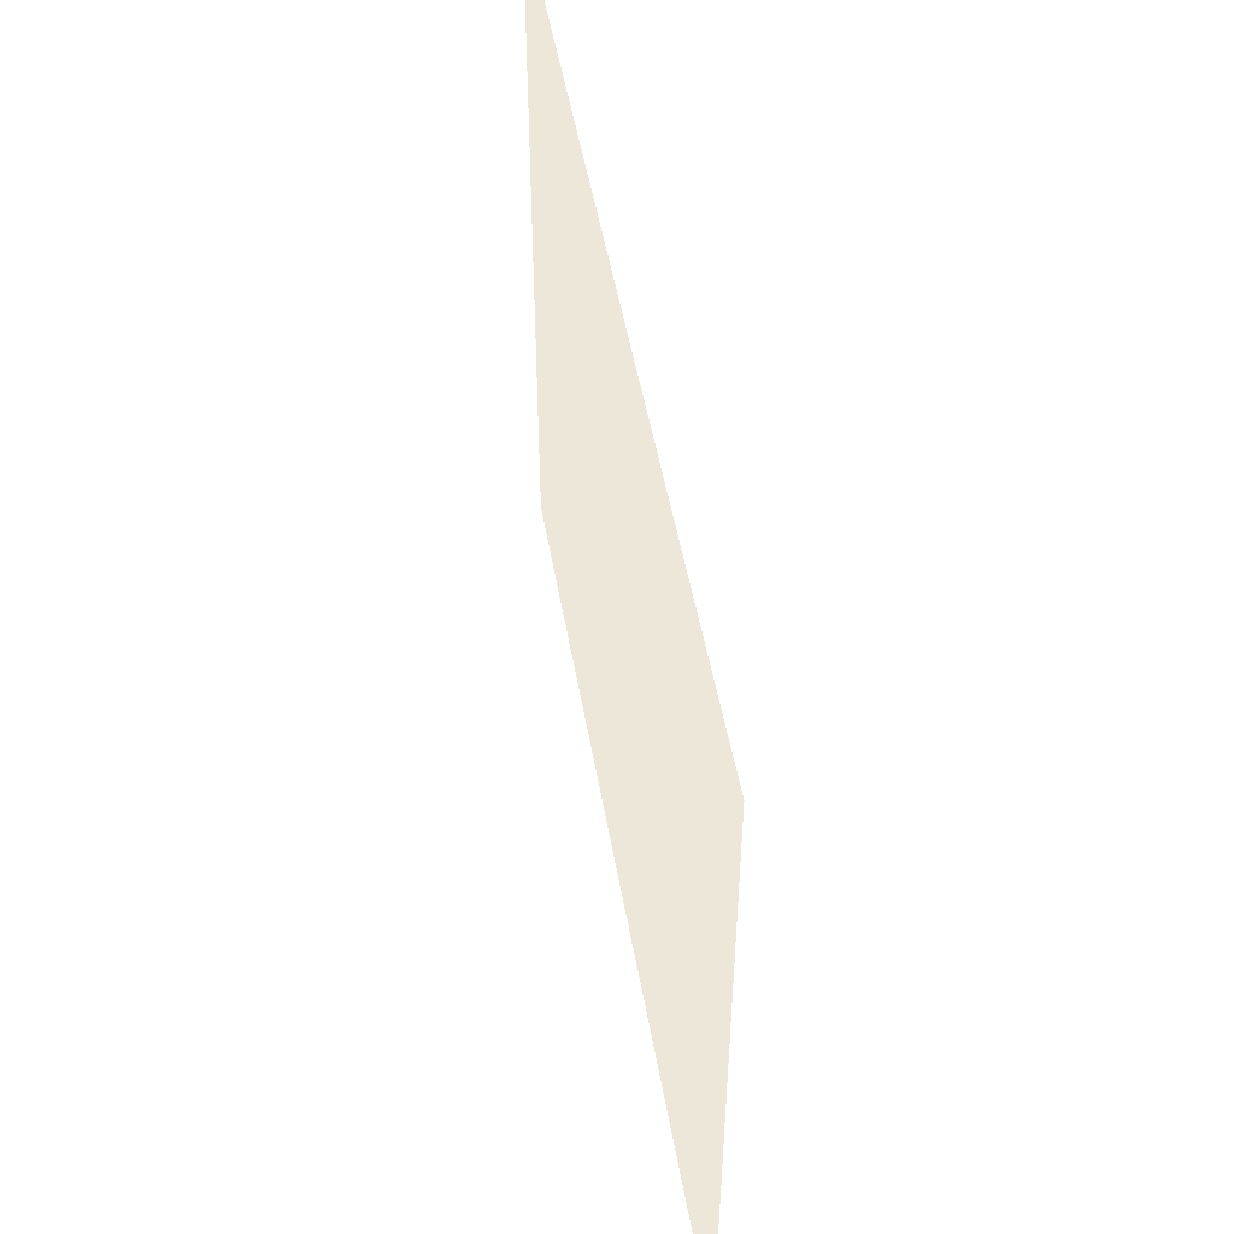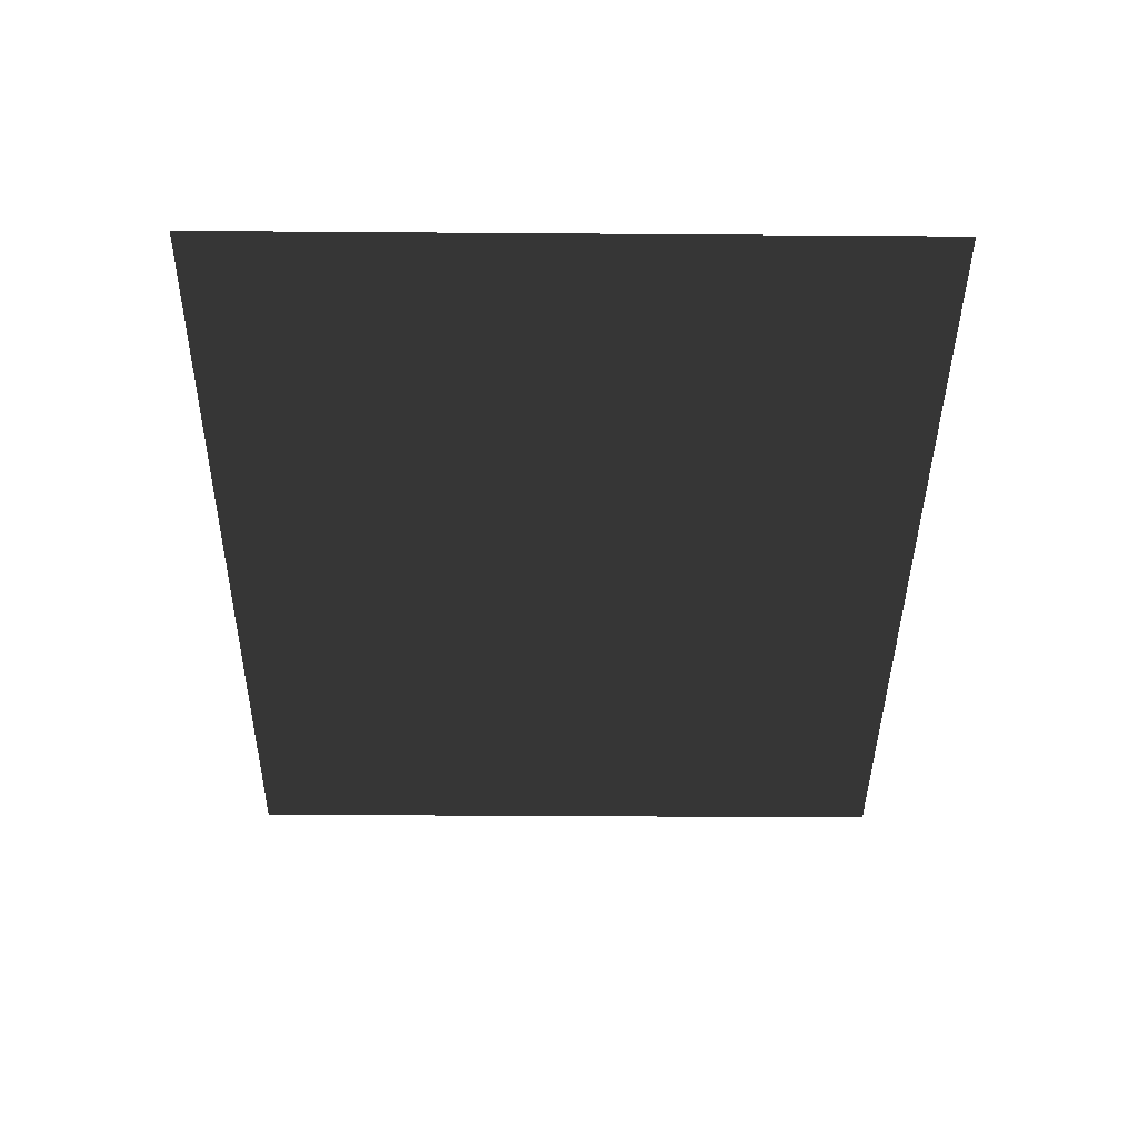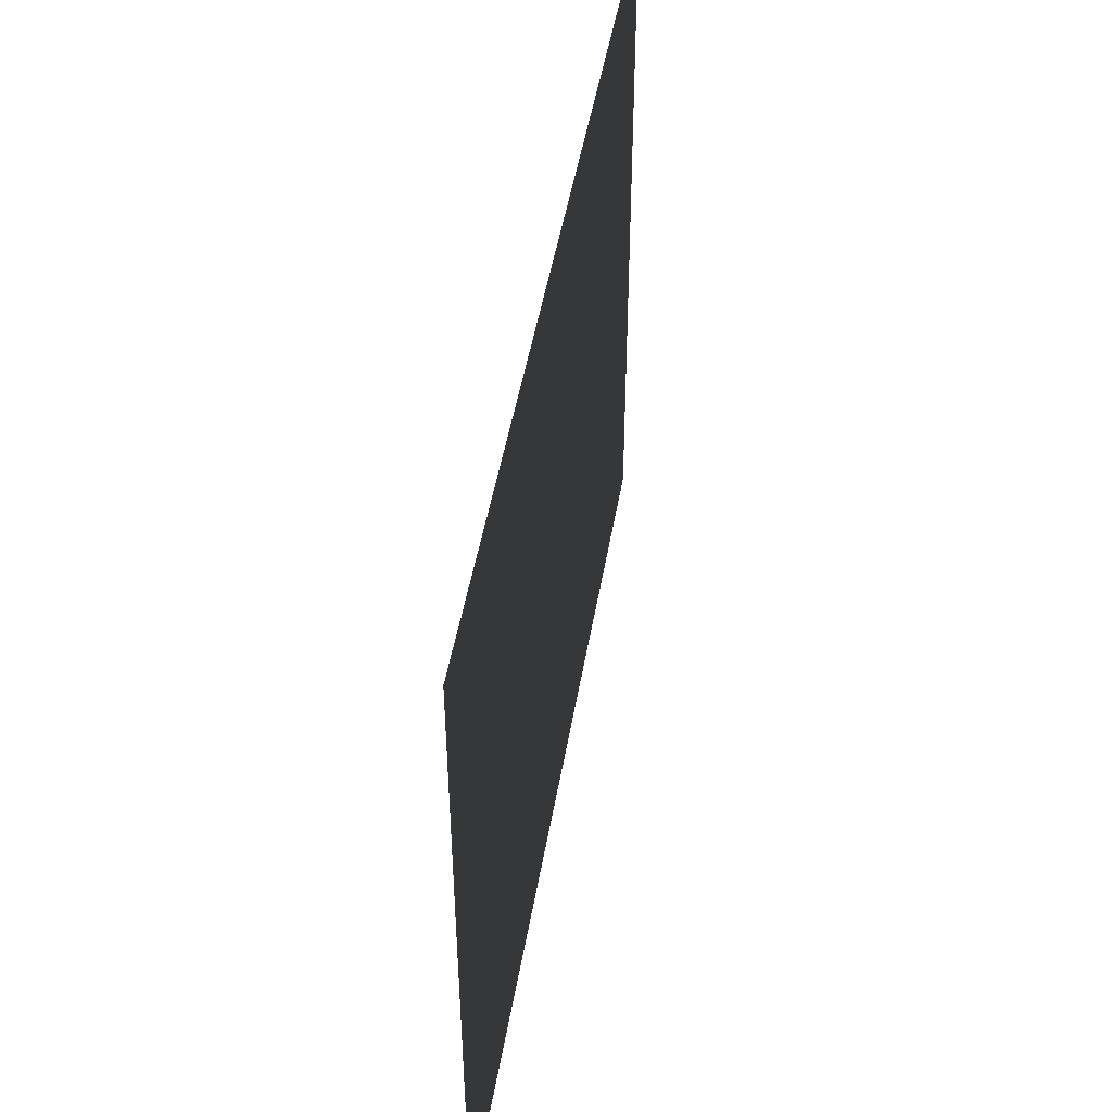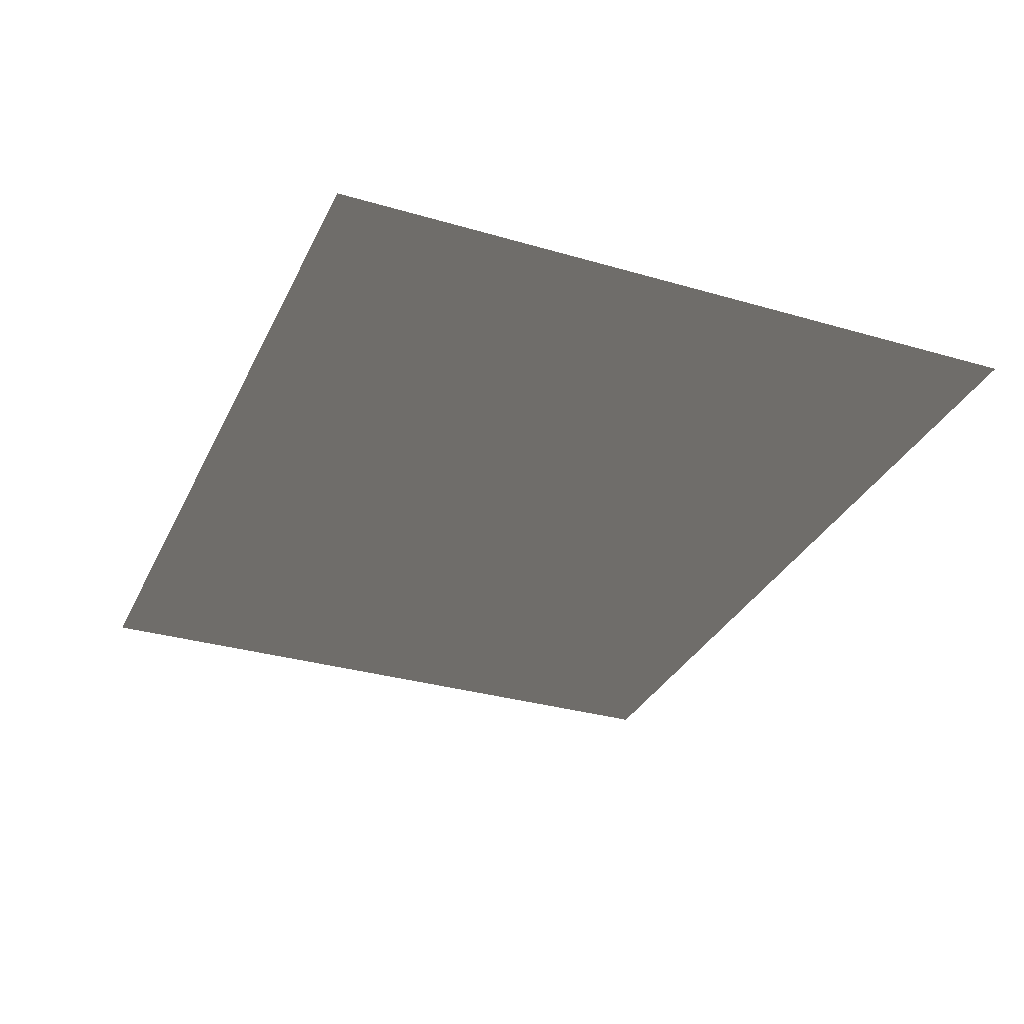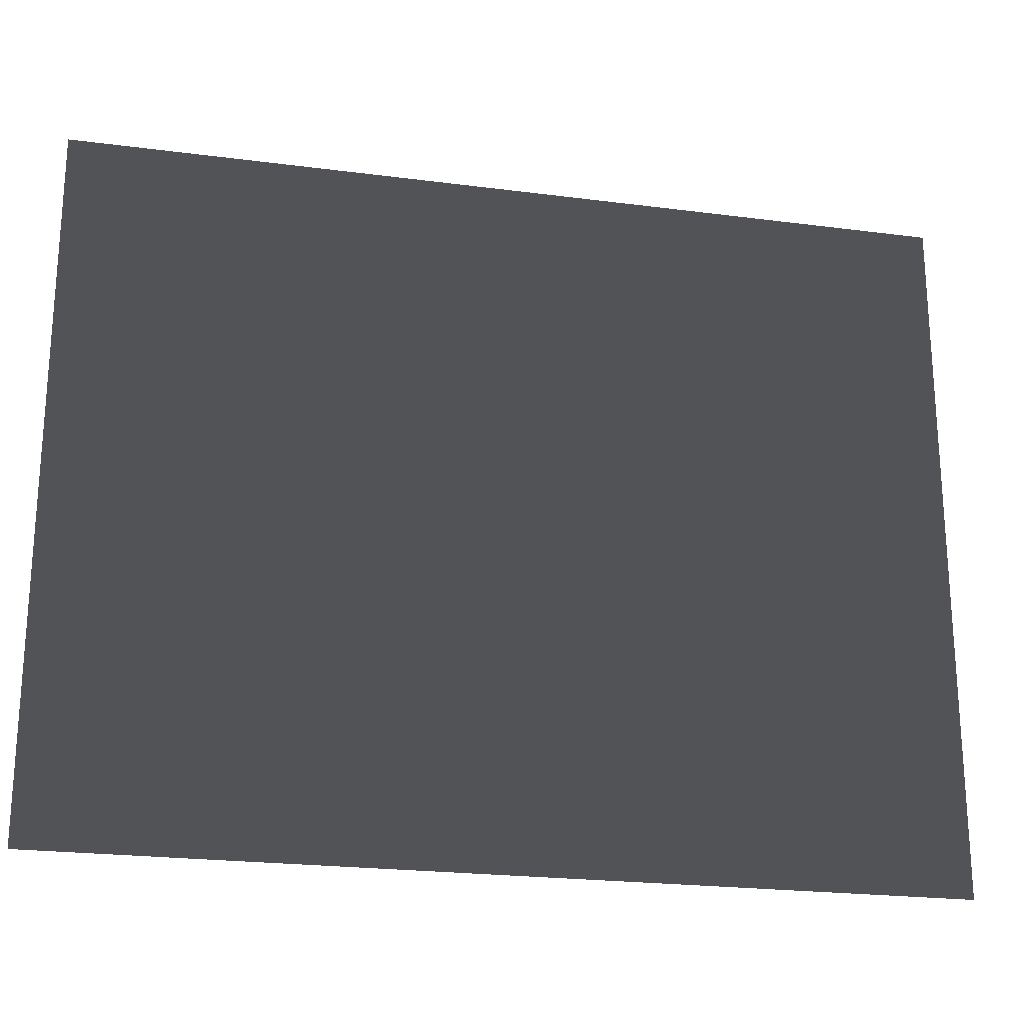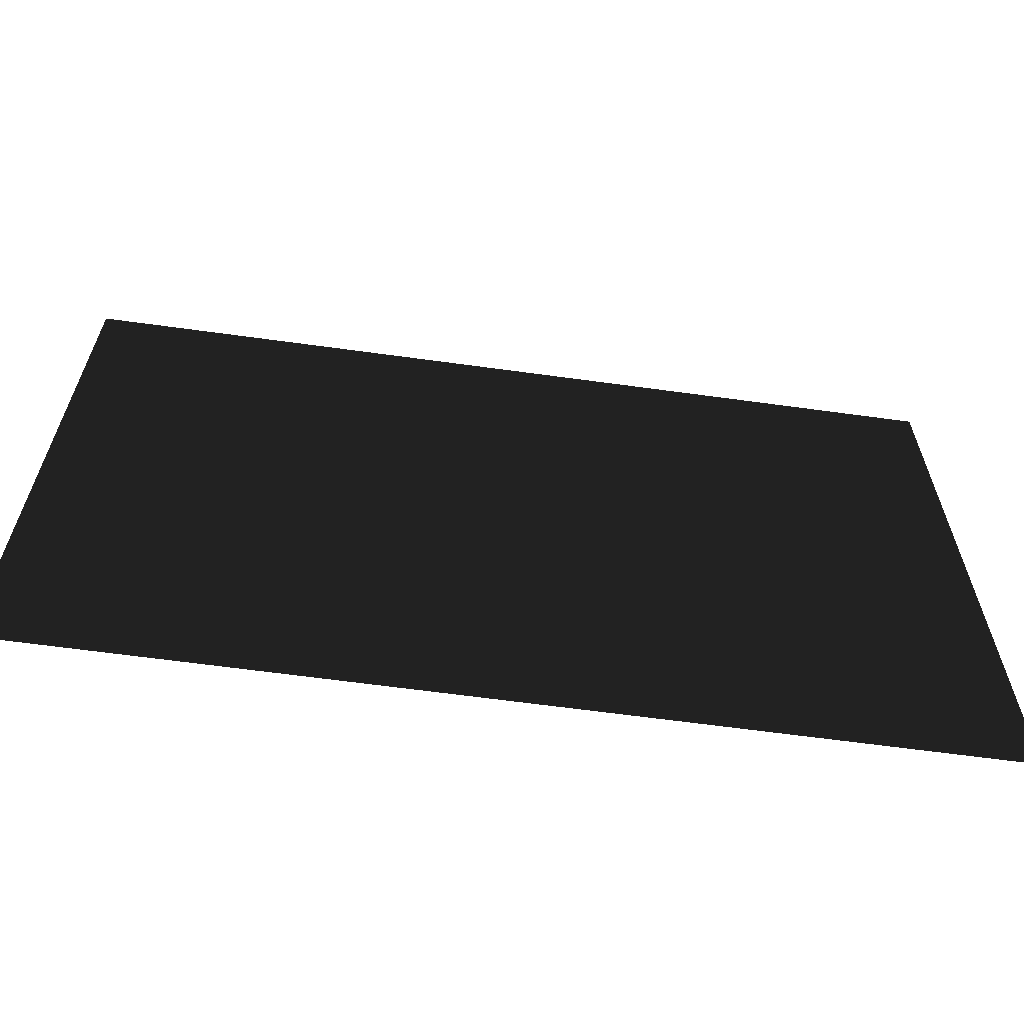
<metadata>
{"format":"obj","ext":"obj","renderer":"f3d","projection":"perspective","resolution":1024,"background":"white","views":[{"elev":50.1,"azim":80.2,"up":"+Y"},{"elev":-41.4,"azim":89.5,"up":"+Z"},{"elev":47.6,"azim":99.6,"up":"+Y"},{"elev":-32.0,"azim":67.7,"up":"+Z"},{"elev":-22.4,"azim":167.3,"up":"+Y"},{"elev":-64.0,"azim":-7.9,"up":"+Y"}]}
</metadata>
<code>
v -4.994 -3.05 0.2307
v -4.994 3.843 0.2307
v 3.672 3.843 0.2307
v 3.672 -3.05 0.2307
g Platform_House.062_37927_380
f 1 3 2
f 1 4 3

</code>
